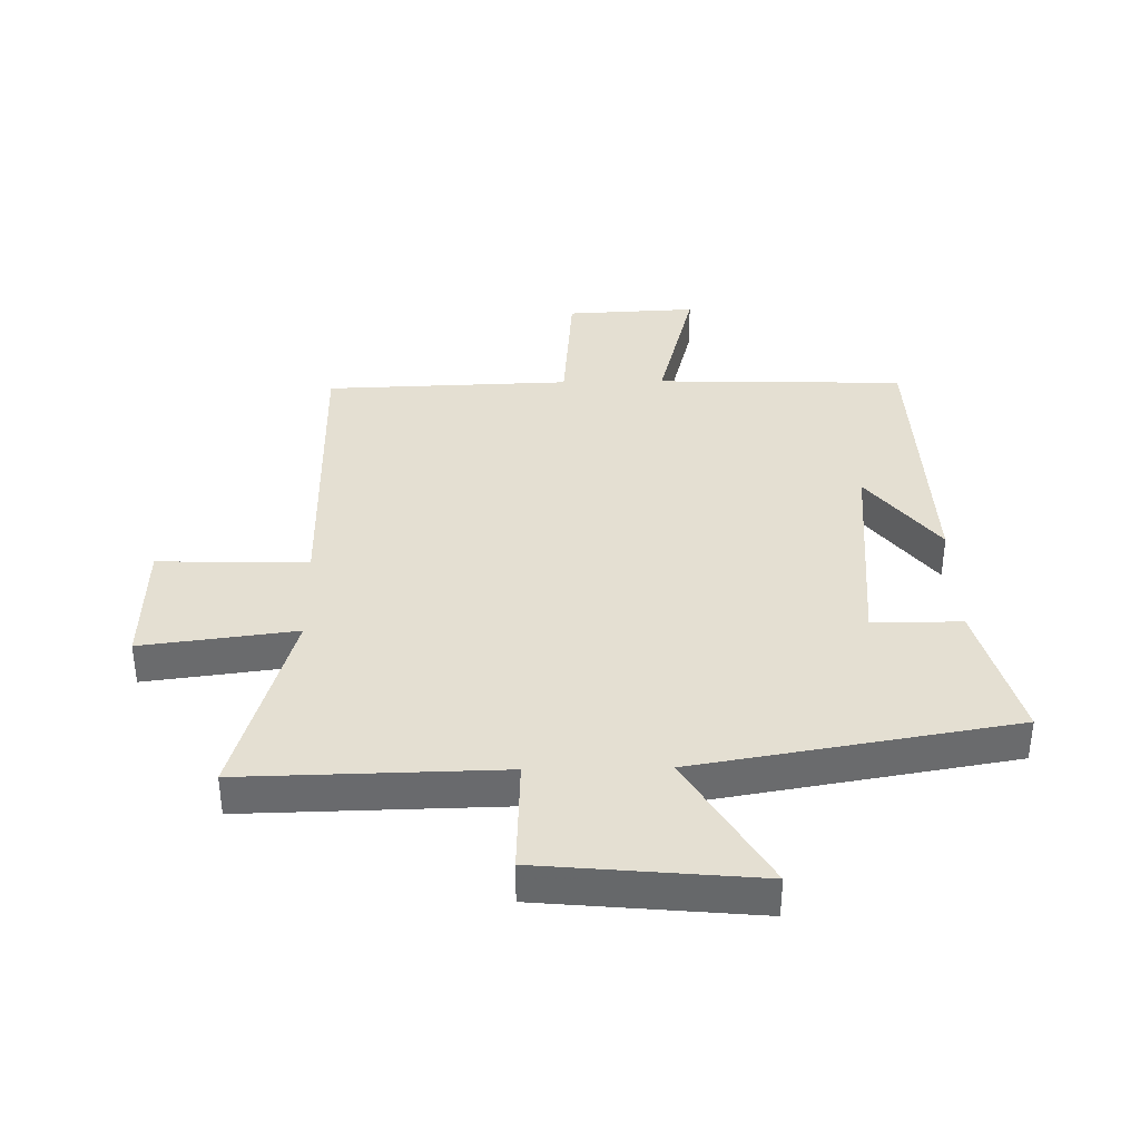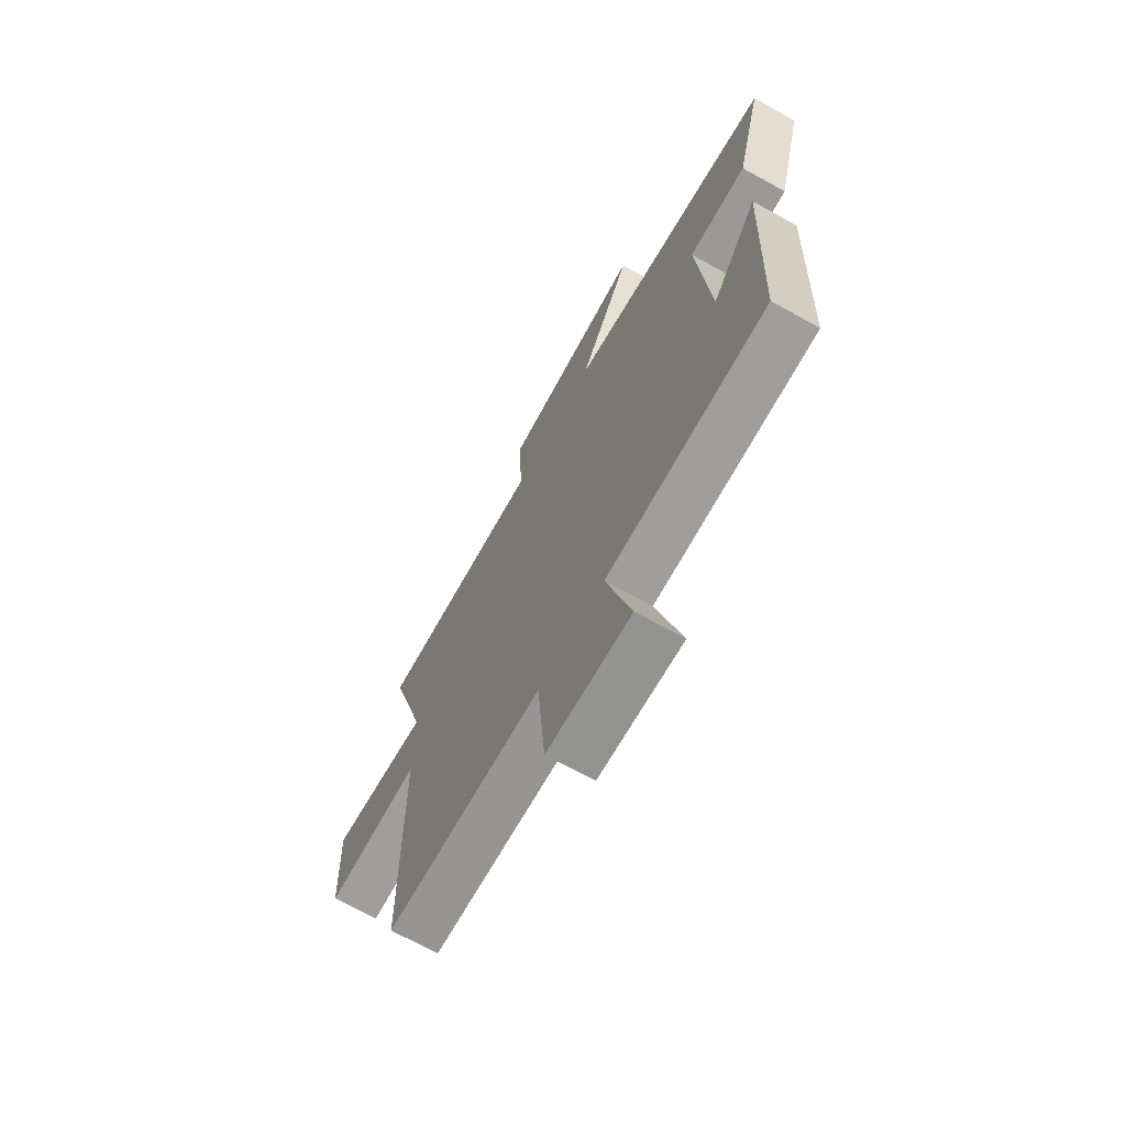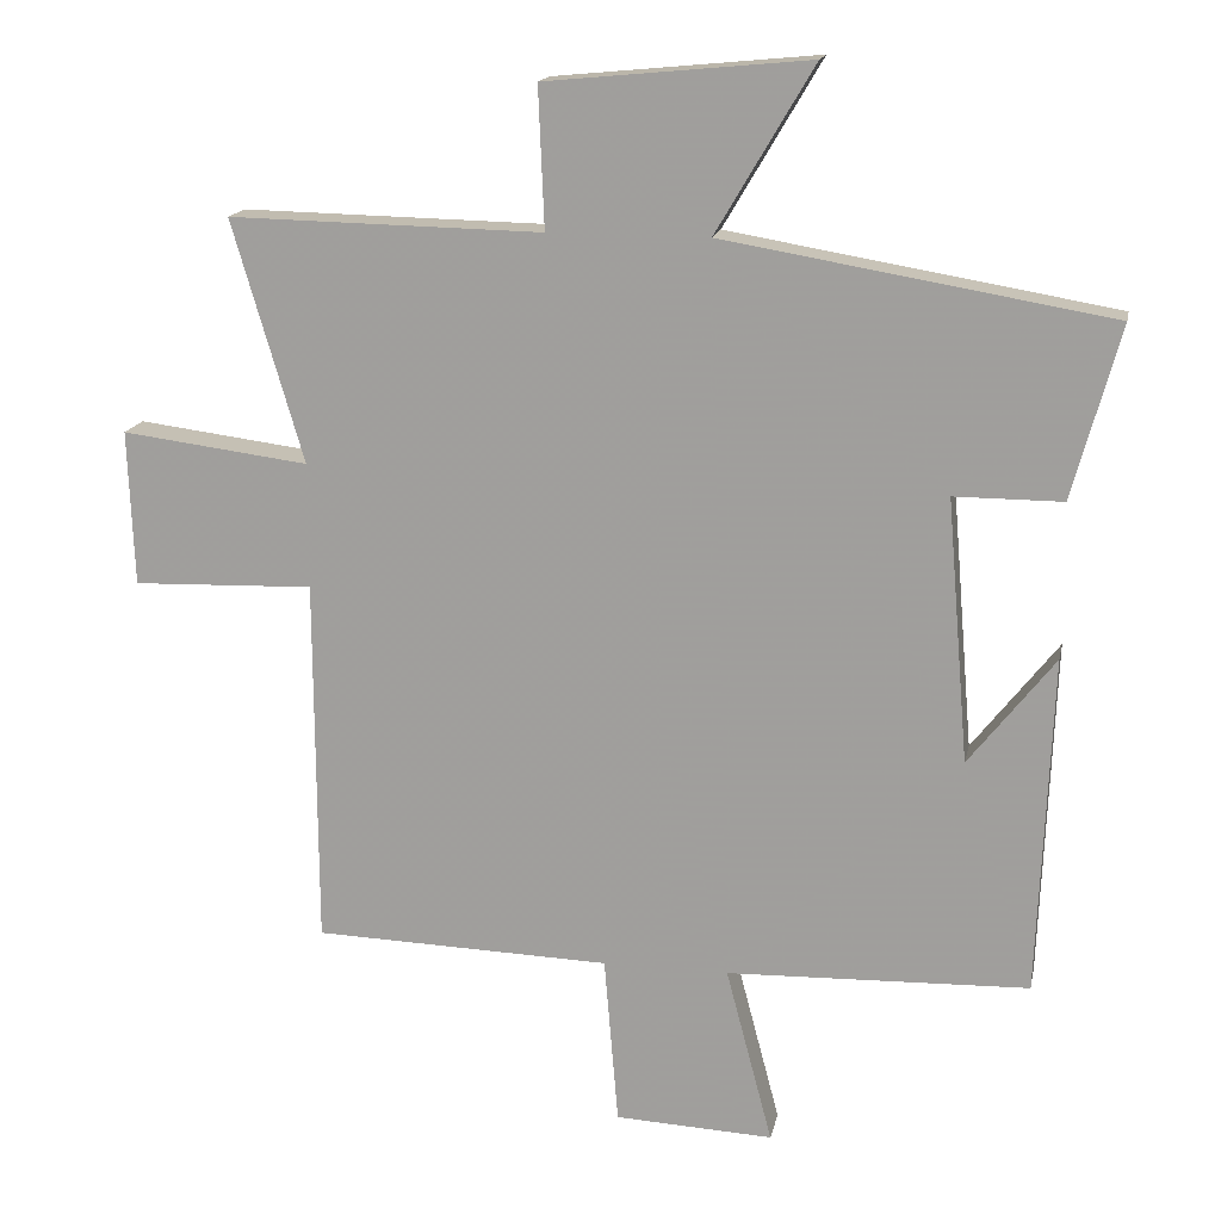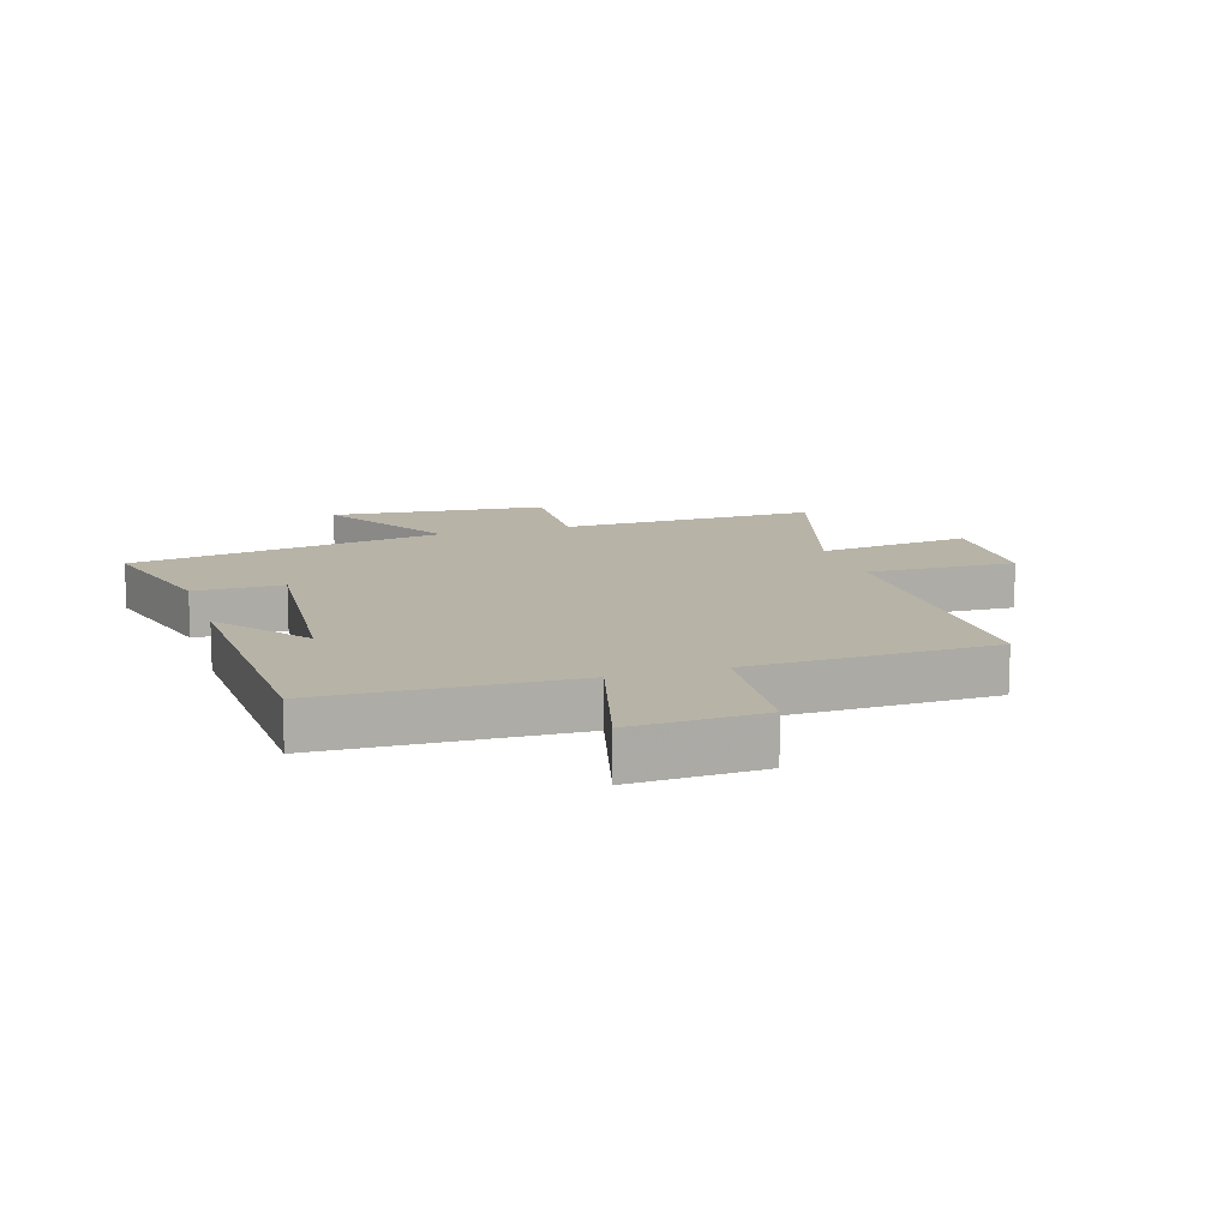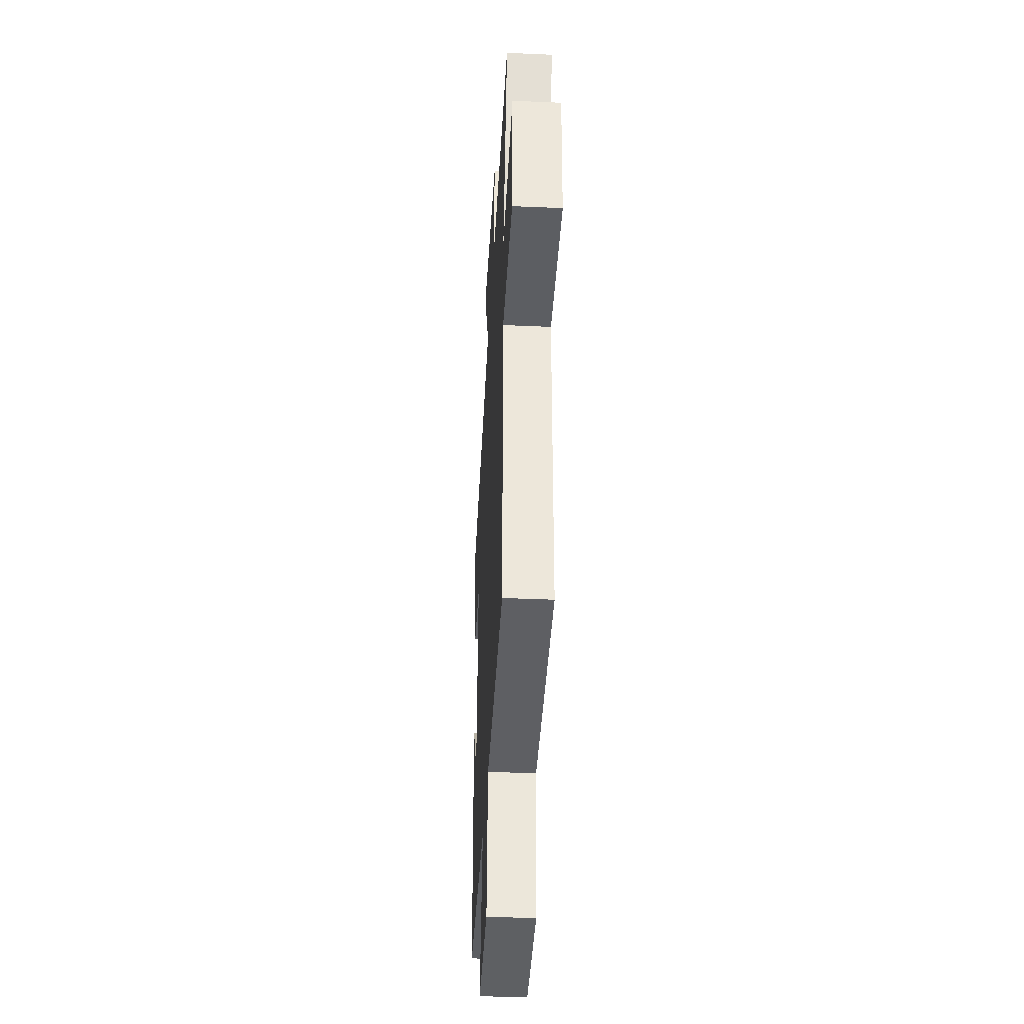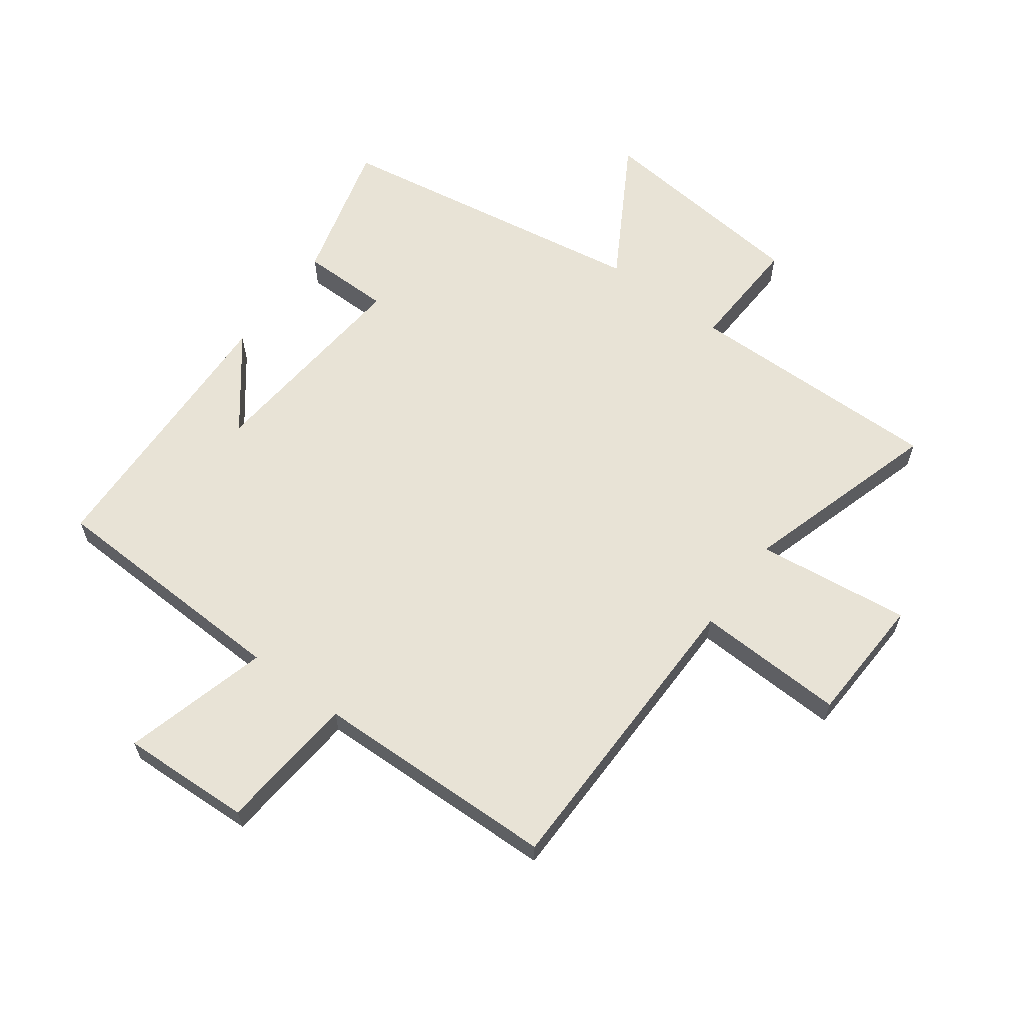
<metadata>
{"format":"obj","ext":"obj","renderer":"f3d","projection":"perspective","resolution":1024,"background":"white","views":[{"elev":37.2,"azim":-1.1,"up":"+Y"},{"elev":-69.1,"azim":60.9,"up":"+Z"},{"elev":16.1,"azim":11.4,"up":"+Z"},{"elev":12.6,"azim":162.6,"up":"+Y"},{"elev":-39.4,"azim":-93.1,"up":"+Z"},{"elev":62.5,"azim":-143.3,"up":"+Y"}]}
</metadata>
<code>
v 0.482 0.07 -0.487
v 0.074 0.07 -0.5
v 0.137 0.07 -0.739
v -0.077 0.07 -0.729
v -0.096 0.07 -0.5
v -0.498 0.07 -0.488
v -0.5 0.07 0.012
v -0.745 0.07 0.004
v -0.753 0.07 0.214
v -0.5 0.07 0.182
v -0.596 0.07 0.508
v -0.173 0.07 0.5
v -0.181 0.07 0.69
v 0.175 0.07 0.724
v 0.043 0.07 0.5
v 0.564 0.07 0.412
v 0.5 0.07 0.179
v 0.354 0.07 0.179
v 0.384 0.07 -0.177
v 0.5 0.07 -0.029
v 0.482 0 -0.487
v 0.074 0 -0.5
v 0.137 0 -0.739
v -0.077 0 -0.729
v -0.096 0 -0.5
v -0.498 0 -0.488
v -0.5 0 0.012
v -0.745 0 0.004
v -0.753 0 0.214
v -0.5 0 0.182
v -0.596 0 0.508
v -0.173 0 0.5
v -0.181 0 0.69
v 0.175 0 0.724
v 0.043 0 0.5
v 0.564 0 0.412
v 0.5 0 0.179
v 0.354 0 0.179
v 0.384 0 -0.177
v 0.5 0 -0.029
f 19 20 1
f 15 16 17 18
f 15 18 19
f 12 13 14 15
f 19 1 2
f 15 19 2
f 12 15 2
f 10 11 12 2
f 7 8 9 10
f 7 10 2
f 6 7 2
f 5 6 2
f 2 3 4 5
f 21 40 39
f 38 37 36 35
f 39 38 35
f 35 34 33 32
f 22 21 39
f 22 39 35
f 22 35 32
f 22 32 31 30
f 30 29 28 27
f 22 30 27
f 22 27 26
f 22 26 25
f 25 24 23 22
f 1 21 22 2
f 2 22 23 3
f 3 23 24 4
f 4 24 25 5
f 5 25 26 6
f 6 26 27 7
f 7 27 28 8
f 8 28 29 9
f 9 29 30 10
f 10 30 31 11
f 11 31 32 12
f 12 32 33 13
f 13 33 34 14
f 14 34 35 15
f 15 35 36 16
f 16 36 37 17
f 17 37 38 18
f 18 38 39 19
f 19 39 40 20
f 20 40 21 1

</code>
